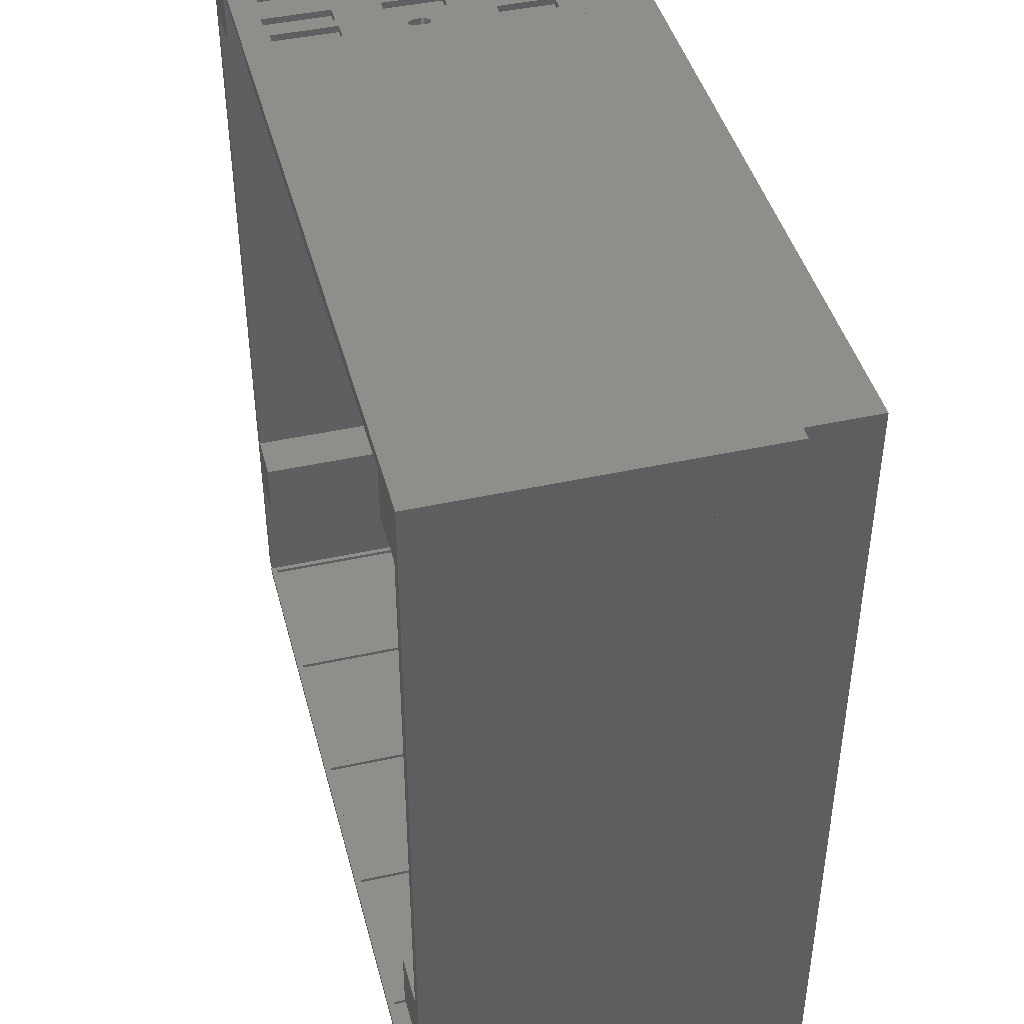
<metadata>
{"format":"stl","ext":"stl","renderer":"f3d","projection":"perspective","resolution":1024,"background":"white","views":[{"elev":43.4,"azim":75.4,"up":"+Y"}]}
</metadata>
<code>
# stl→obj: 349 verts, 898 faces
v 2.179e+04 9828 1213
v 2.164e+04 9828 746.9
v 2.179e+04 9828 722.6
v 2.164e+04 9828 1254
v 2.206e+04 9828 1164
v 2.194e+04 9828 722.6
v 2.206e+04 9828 714.8
v 2.194e+04 9828 1213
v 2.179e+04 9828 2905
v 2.161e+04 9828 2412
v 2.179e+04 9828 2373
v 2.161e+04 9828 2884
v 2.147e+04 9828 2884
v 2.224e+04 9828 550
v 2.219e+04 9828 714.8
v 2.134e+04 9828 550
v 2.224e+04 9828 3100
v 2.219e+04 9828 1164
v 2.217e+04 9828 1773
v 2.217e+04 9828 1750
v 2.217e+04 9828 1729
v 2.216e+04 9828 1711
v 2.215e+04 9828 1697
v 2.194e+04 9828 1520
v 2.147e+04 9828 1254
v 2.214e+04 9828 1688
v 2.212e+04 9828 1685
v 2.217e+04 9828 1795
v 2.217e+04 9828 1817
v 2.216e+04 9828 1835
v 2.215e+04 9828 1849
v 2.214e+04 9828 1857
v 2.217e+04 9828 2363
v 2.212e+04 9828 1860
v 2.194e+04 9828 1993
v 2.179e+04 9828 1993
v 2.161e+04 9828 2042
v 2.217e+04 9828 2882
v 2.203e+04 9828 2882
v 2.194e+04 9828 2905
v 2.147e+04 9828 746.9
v 2.134e+04 9828 3100
v 2.147e+04 9828 1554
v 2.179e+04 9828 1520
v 2.161e+04 9828 1554
v 2.147e+04 9828 2042
v 2.147e+04 9828 2412
v 2.203e+04 9828 2363
v 2.194e+04 9828 2373
v 2.209e+04 9828 1711
v 2.21e+04 9828 1697
v 2.211e+04 9828 1688
v 2.208e+04 9828 1729
v 2.208e+04 9828 1750
v 2.208e+04 9828 1773
v 2.208e+04 9828 1795
v 2.208e+04 9828 1817
v 2.209e+04 9828 1835
v 2.21e+04 9828 1849
v 2.211e+04 9828 1857
v 2.179e+04 9881 2905
v 2.161e+04 9881 2412
v 2.179e+04 9881 2373
v 2.161e+04 9881 2884
v 2.147e+04 9881 2884
v 2.224e+04 9881 3100
v 2.219e+04 9881 714.8
v 2.224e+04 9881 550
v 2.219e+04 9881 1164
v 2.217e+04 9881 1773
v 2.217e+04 9881 1750
v 2.206e+04 9881 1164
v 2.217e+04 9881 1729
v 2.216e+04 9881 1711
v 2.194e+04 9881 1213
v 2.215e+04 9881 1697
v 2.179e+04 9881 1213
v 2.194e+04 9881 1520
v 2.164e+04 9881 1254
v 2.147e+04 9881 1254
v 2.214e+04 9881 1688
v 2.212e+04 9881 1685
v 2.217e+04 9881 1795
v 2.217e+04 9881 1817
v 2.216e+04 9881 1835
v 2.215e+04 9881 1849
v 2.214e+04 9881 1857
v 2.217e+04 9881 2363
v 2.212e+04 9881 1860
v 2.194e+04 9881 1993
v 2.179e+04 9881 1993
v 2.161e+04 9881 2042
v 2.147e+04 9881 2042
v 2.217e+04 9881 2882
v 2.203e+04 9881 2882
v 2.194e+04 9881 2905
v 2.134e+04 9881 3100
v 2.134e+04 9881 550
v 2.147e+04 9881 746.9
v 2.179e+04 9881 722.6
v 2.206e+04 9881 714.8
v 2.164e+04 9881 746.9
v 2.147e+04 9881 1554
v 2.179e+04 9881 1520
v 2.161e+04 9881 1554
v 2.147e+04 9881 2412
v 2.203e+04 9881 2363
v 2.194e+04 9881 2373
v 2.209e+04 9881 1711
v 2.21e+04 9881 1697
v 2.211e+04 9881 1688
v 2.208e+04 9881 1729
v 2.208e+04 9881 1750
v 2.208e+04 9881 1773
v 2.208e+04 9881 1795
v 2.208e+04 9881 1817
v 2.209e+04 9881 1835
v 2.21e+04 9881 1849
v 2.211e+04 9881 1857
v 2.194e+04 9881 722.6
v 2.124e+04 9781 550
v 2.124e+04 9881 550
v 2.134e+04 9781 550
v 2.134e+04 9781 3100
v 2.124e+04 9881 3100
v 2.124e+04 9781 3100
v 2.674e+04 9881 550
v 2.224e+04 9781 550
v 2.674e+04 9781 550
v 2.674e+04 9781 3100
v 2.224e+04 9781 3100
v 2.674e+04 9881 3100
v 2.124e+04 9831 550
v 2.074e+04 9881 550
v 2.084e+04 9381 550
v 2.074e+04 9381 550
v 2.124e+04 9381 550
v 2.124e+04 9381 3100
v 2.084e+04 9381 3100
v 2.074e+04 9881 3100
v 2.074e+04 9381 3100
v 2.124e+04 9831 3100
v 2.084e+04 4881 550
v 2.074e+04 4381 550
v 2.074e+04 4881 550
v 2.084e+04 4381 550
v 2.124e+04 4881 550
v 2.124e+04 4381 550
v 2.084e+04 4381 3100
v 2.074e+04 4881 3100
v 2.074e+04 4381 3100
v 2.084e+04 4881 3100
v 2.124e+04 4381 3100
v 2.124e+04 4881 3100
v 2.074e+04 3281 550
v 2.084e+04 3281 550
v 2.084e+04 3281 3100
v 2.074e+04 3281 3100
v 2.724e+04 4381 550
v 2.714e+04 3241 550
v 2.714e+04 4381 550
v 2.724e+04 3577 550
v 2.724e+04 3241 550
v 2.724e+04 4381 3100
v 2.714e+04 4381 3100
v 2.724e+04 3577 3100
v 2.724e+04 3241 3100
v 2.714e+04 3241 3100
v 2.724e+04 9881 550
v 2.674e+04 9381 550
v 2.714e+04 9381 550
v 2.724e+04 9381 550
v 2.724e+04 9781 550
v 2.714e+04 9381 3100
v 2.674e+04 9381 3100
v 2.724e+04 9881 3100
v 2.724e+04 9381 3100
v 2.724e+04 9781 3100
v 2.724e+04 4881 550
v 2.674e+04 4381 550
v 2.674e+04 4881 550
v 2.674e+04 4881 3100
v 2.674e+04 4381 3100
v 2.724e+04 4881 3100
v 2.714e+04 4881 550
v 2.714e+04 4881 3100
v 2.463e+04 3191 1825
v 2.458e+04 3191 1875
v 2.335e+04 3191 1825
v 2.463e+04 3191 3100
v 2.458e+04 3191 3050
v 2.34e+04 3191 3050
v 2.34e+04 3191 1875
v 2.335e+04 3191 3100
v 2.463e+04 3241 1825
v 2.335e+04 3241 1825
v 2.463e+04 3241 3100
v 2.458e+04 3210 3050
v 2.458e+04 3210 1875
v 2.34e+04 3210 1875
v 2.34e+04 3210 3050
v 2.458e+04 3241 3050
v 2.458e+04 3241 1875
v 2.34e+04 3241 3050
v 2.34e+04 3241 1875
v 2.335e+04 3241 3100
v 2.719e+04 3191 1825
v 2.714e+04 3191 1875
v 2.591e+04 3191 1825
v 2.719e+04 3191 3100
v 2.714e+04 3191 3050
v 2.596e+04 3191 3050
v 2.596e+04 3191 1875
v 2.591e+04 3191 3100
v 2.719e+04 3241 1825
v 2.591e+04 3241 1825
v 2.719e+04 3241 3100
v 2.714e+04 3210 3050
v 2.714e+04 3210 1875
v 2.596e+04 3210 1875
v 2.596e+04 3210 3050
v 2.714e+04 3241 3050
v 2.714e+04 3241 1875
v 2.596e+04 3241 3050
v 2.596e+04 3241 1875
v 2.591e+04 3241 3100
v 2.207e+04 3191 1825
v 2.202e+04 3191 1875
v 2.079e+04 3191 1825
v 2.207e+04 3191 3100
v 2.202e+04 3191 3050
v 2.084e+04 3191 3050
v 2.084e+04 3191 1875
v 2.079e+04 3191 3100
v 2.207e+04 3241 1825
v 2.079e+04 3241 1825
v 2.207e+04 3241 3100
v 2.202e+04 3210 3050
v 2.202e+04 3210 1875
v 2.084e+04 3210 1875
v 2.084e+04 3210 3050
v 2.202e+04 3241 3050
v 2.202e+04 3241 1875
v 2.084e+04 3241 3050
v 2.084e+04 3241 1875
v 2.079e+04 3241 3100
v 2.591e+04 3191 550
v 2.586e+04 3191 600
v 2.463e+04 3191 550
v 2.586e+04 3191 1775
v 2.468e+04 3191 1775
v 2.468e+04 3191 600
v 2.591e+04 3241 550
v 2.463e+04 3241 550
v 2.586e+04 3210 1775
v 2.586e+04 3210 600
v 2.468e+04 3210 600
v 2.468e+04 3210 1775
v 2.586e+04 3241 1775
v 2.586e+04 3241 600
v 2.468e+04 3241 1775
v 2.468e+04 3241 600
v 2.719e+04 3191 550
v 2.714e+04 3191 600
v 2.714e+04 3191 1775
v 2.596e+04 3191 1775
v 2.596e+04 3191 600
v 2.719e+04 3241 550
v 2.714e+04 3210 1775
v 2.714e+04 3210 600
v 2.596e+04 3210 600
v 2.596e+04 3210 1775
v 2.714e+04 3241 1775
v 2.714e+04 3241 600
v 2.596e+04 3241 1775
v 2.596e+04 3241 600
v 2.207e+04 3191 550
v 2.202e+04 3191 600
v 2.079e+04 3191 550
v 2.202e+04 3191 1775
v 2.084e+04 3191 1775
v 2.084e+04 3191 600
v 2.207e+04 3241 550
v 2.079e+04 3241 550
v 2.202e+04 3210 1775
v 2.202e+04 3210 600
v 2.084e+04 3210 600
v 2.084e+04 3210 1775
v 2.202e+04 3241 1775
v 2.202e+04 3241 600
v 2.084e+04 3241 1775
v 2.084e+04 3241 600
v 2.586e+04 3191 1875
v 2.586e+04 3191 3050
v 2.468e+04 3191 3050
v 2.468e+04 3191 1875
v 2.586e+04 3210 3050
v 2.586e+04 3210 1875
v 2.468e+04 3210 1875
v 2.468e+04 3210 3050
v 2.586e+04 3241 3050
v 2.586e+04 3241 1875
v 2.468e+04 3241 3050
v 2.468e+04 3241 1875
v 2.33e+04 3191 1875
v 2.33e+04 3191 3050
v 2.212e+04 3191 3050
v 2.212e+04 3191 1875
v 2.33e+04 3210 3050
v 2.33e+04 3210 1875
v 2.212e+04 3210 1875
v 2.212e+04 3210 3050
v 2.33e+04 3241 3050
v 2.33e+04 3241 1875
v 2.212e+04 3241 3050
v 2.212e+04 3241 1875
v 2.458e+04 3191 600
v 2.335e+04 3191 550
v 2.458e+04 3191 1775
v 2.34e+04 3191 1775
v 2.34e+04 3191 600
v 2.335e+04 3241 550
v 2.458e+04 3210 1775
v 2.458e+04 3210 600
v 2.34e+04 3210 600
v 2.34e+04 3210 1775
v 2.458e+04 3241 1775
v 2.458e+04 3241 600
v 2.34e+04 3241 1775
v 2.34e+04 3241 600
v 2.33e+04 3191 600
v 2.33e+04 3191 1775
v 2.212e+04 3191 1775
v 2.212e+04 3191 600
v 2.33e+04 3210 1775
v 2.33e+04 3210 600
v 2.212e+04 3210 600
v 2.212e+04 3210 1775
v 2.33e+04 3241 1775
v 2.33e+04 3241 600
v 2.212e+04 3241 1775
v 2.212e+04 3241 600
v 2.714e+04 9881 0.01298
v 2.074e+04 3191 0.01332
v 2.074e+04 9881 4.547e-13
v 2.714e+04 3191 0.01298
v 2.714e+04 3191 550
v 2.074e+04 3191 550
v 2.714e+04 9881 550
f 1 2 3
f 2 1 4
f 5 6 7
f 6 5 8
f 9 10 11
f 10 9 12
f 12 9 13
f 14 15 16
f 15 14 17
f 16 15 7
f 15 17 18
f 18 17 19
f 18 19 20
f 18 20 5
f 5 20 21
f 5 21 22
f 5 22 8
f 8 22 23
f 8 23 1
f 1 23 24
f 1 24 4
f 4 24 25
f 24 23 26
f 24 26 27
f 19 17 28
f 28 17 29
f 29 17 30
f 30 17 31
f 31 17 32
f 32 17 33
f 32 33 34
f 34 33 35
f 35 33 36
f 36 33 37
f 33 17 38
f 38 17 39
f 39 17 40
f 16 41 42
f 41 16 3
f 3 16 7
f 3 7 6
f 41 3 2
f 42 41 25
f 42 25 43
f 43 25 44
f 44 25 24
f 43 44 45
f 42 43 46
f 42 46 47
f 47 46 37
f 47 37 11
f 11 37 48
f 48 37 33
f 47 11 10
f 42 47 13
f 42 13 9
f 42 9 40
f 42 40 17
f 48 49 11
f 49 48 39
f 49 39 40
f 36 45 44
f 45 36 37
f 24 50 35
f 50 24 51
f 51 24 52
f 52 24 27
f 35 50 53
f 35 53 54
f 35 54 55
f 35 55 56
f 35 56 57
f 35 57 58
f 35 58 59
f 35 59 60
f 35 60 34
f 13 10 47
f 10 13 12
f 46 45 43
f 45 46 37
f 41 4 2
f 4 41 25
f 52 26 27
f 26 52 51
f 26 51 23
f 23 51 50
f 23 50 22
f 22 50 21
f 21 50 53
f 21 53 20
f 20 53 54
f 20 54 55
f 20 55 19
f 19 55 56
f 19 56 28
f 28 56 57
f 28 57 29
f 29 57 30
f 30 57 58
f 30 58 59
f 30 59 31
f 31 59 60
f 31 60 32
f 32 60 34
f 36 24 44
f 24 36 35
f 1 6 3
f 6 1 8
f 39 33 48
f 33 39 38
f 5 15 7
f 15 5 18
f 61 62 63
f 62 61 64
f 64 61 65
f 66 67 68
f 67 66 69
f 69 66 70
f 69 70 71
f 69 71 72
f 72 71 73
f 72 73 74
f 72 74 75
f 75 74 76
f 75 76 77
f 77 76 78
f 77 78 79
f 79 78 80
f 78 76 81
f 78 81 82
f 70 66 83
f 83 66 84
f 84 66 85
f 85 66 86
f 86 66 87
f 87 66 88
f 87 88 89
f 89 88 90
f 90 88 91
f 91 88 92
f 92 88 93
f 88 66 94
f 94 66 95
f 95 66 96
f 96 66 61
f 61 66 97
f 98 99 97
f 99 98 68
f 99 68 100
f 100 68 101
f 101 68 67
f 99 100 102
f 97 99 80
f 97 80 103
f 103 80 104
f 104 80 78
f 103 104 105
f 97 103 93
f 97 93 106
f 106 93 63
f 63 93 107
f 107 93 88
f 63 107 108
f 106 63 62
f 97 106 65
f 97 65 61
f 95 108 107
f 108 95 96
f 91 105 104
f 105 91 92
f 78 109 90
f 109 78 110
f 110 78 111
f 111 78 82
f 90 109 112
f 90 112 113
f 90 113 114
f 90 114 115
f 90 115 116
f 90 116 117
f 90 117 118
f 90 118 119
f 90 119 89
f 77 102 100
f 102 77 79
f 101 120 100
f 120 101 72
f 120 72 75
f 97 17 42
f 17 97 66
f 98 42 16
f 42 98 97
f 14 98 16
f 98 14 68
f 66 14 17
f 14 66 68
f 65 47 13
f 47 65 106
f 12 65 13
f 65 12 64
f 62 12 10
f 12 62 64
f 106 10 47
f 10 106 62
f 93 43 46
f 43 93 103
f 37 93 46
f 93 37 92
f 105 37 45
f 37 105 92
f 103 45 43
f 45 103 105
f 102 4 2
f 4 102 79
f 99 2 41
f 2 99 102
f 80 41 25
f 41 80 99
f 4 80 25
f 80 4 79
f 70 28 19
f 28 70 83
f 71 19 20
f 19 71 70
f 21 71 20
f 71 21 73
f 74 21 22
f 21 74 73
f 76 22 23
f 22 76 74
f 81 23 26
f 23 81 76
f 82 26 27
f 26 82 81
f 111 27 52
f 27 111 82
f 110 52 51
f 52 110 111
f 109 51 50
f 51 109 110
f 112 50 53
f 50 112 109
f 54 112 53
f 112 54 113
f 55 113 54
f 113 55 114
f 115 55 56
f 55 115 114
f 116 56 57
f 56 116 115
f 58 116 57
f 116 58 117
f 59 117 58
f 117 59 118
f 60 118 59
f 118 60 119
f 34 119 60
f 119 34 89
f 32 89 34
f 89 32 87
f 31 87 32
f 87 31 86
f 30 86 31
f 86 30 85
f 84 30 29
f 30 84 85
f 28 84 29
f 84 28 83
f 61 11 9
f 11 61 63
f 40 61 9
f 61 40 96
f 108 40 49
f 40 108 96
f 63 49 11
f 49 63 108
f 91 44 36
f 44 91 104
f 35 91 36
f 91 35 90
f 24 90 35
f 90 24 78
f 78 44 104
f 44 78 24
f 77 3 1
f 3 77 100
f 8 77 1
f 77 8 75
f 6 75 8
f 75 6 120
f 100 6 3
f 6 100 120
f 95 48 39
f 48 95 107
f 38 95 39
f 95 38 94
f 88 38 33
f 38 88 94
f 107 33 48
f 33 107 88
f 101 15 7
f 15 101 67
f 72 7 5
f 7 72 101
f 18 72 5
f 72 18 69
f 67 18 15
f 18 67 69
f 49 9 11
f 9 49 40
f 98 121 122
f 121 98 123
f 124 125 126
f 125 124 97
f 125 98 122
f 98 125 97
f 98 124 123
f 124 98 97
f 124 121 123
f 121 124 126
f 125 121 126
f 121 125 122
f 127 128 68
f 128 127 129
f 130 66 131
f 66 130 132
f 127 130 129
f 130 127 132
f 130 128 129
f 128 130 131
f 66 128 131
f 128 66 68
f 66 127 68
f 127 66 132
f 133 121 122
f 134 135 136
f 135 134 122
f 135 122 121
f 135 121 137
f 138 126 139
f 139 140 141
f 140 139 125
f 125 139 126
f 125 126 142
f 138 135 137
f 135 138 139
f 139 136 135
f 136 139 141
f 140 136 141
f 136 140 134
f 140 122 134
f 122 140 125
f 122 142 133
f 142 122 125
f 133 126 121
f 126 133 142
f 121 138 137
f 138 121 126
f 143 144 145
f 144 143 146
f 146 143 147
f 146 147 148
f 149 150 151
f 150 149 152
f 152 149 153
f 152 153 154
f 150 143 145
f 143 150 152
f 152 147 143
f 147 152 154
f 147 153 148
f 153 147 154
f 153 146 148
f 146 153 149
f 149 144 146
f 144 149 151
f 150 144 151
f 144 150 145
f 135 145 136
f 145 135 143
f 150 139 141
f 139 150 152
f 152 145 143
f 145 152 150
f 141 145 150
f 145 141 136
f 141 135 136
f 135 141 139
f 135 152 143
f 152 135 139
f 146 155 144
f 155 146 156
f 157 151 158
f 151 157 149
f 151 146 144
f 146 151 149
f 146 157 156
f 157 146 149
f 157 155 156
f 155 157 158
f 151 155 158
f 155 151 144
f 159 160 161
f 160 159 162
f 163 160 162
f 164 165 166
f 167 165 168
f 165 167 166
f 159 166 162
f 166 159 164
f 162 167 163
f 167 162 166
f 167 160 163
f 160 167 168
f 165 160 168
f 160 165 161
f 165 159 161
f 159 165 164
f 169 170 127
f 170 169 171
f 171 169 172
f 172 169 173
f 174 132 175
f 132 174 176
f 176 174 177
f 176 177 178
f 132 169 127
f 169 132 176
f 169 178 173
f 178 169 176
f 173 177 172
f 177 173 178
f 177 171 172
f 171 177 174
f 174 170 171
f 170 174 175
f 132 170 175
f 170 132 127
f 179 180 181
f 180 179 161
f 161 179 159
f 165 182 183
f 182 165 184
f 184 165 164
f 182 179 181
f 179 182 184
f 179 164 159
f 164 179 184
f 164 161 159
f 161 164 165
f 165 180 161
f 180 165 183
f 182 180 183
f 180 182 181
f 172 185 171
f 185 172 179
f 186 177 174
f 177 186 184
f 172 184 179
f 184 172 177
f 184 185 179
f 185 184 186
f 174 185 186
f 185 174 171
f 174 172 171
f 172 174 177
f 187 188 189
f 188 187 190
f 188 190 191
f 191 190 192
f 189 193 194
f 193 189 188
f 194 193 192
f 194 192 190
f 195 189 196
f 189 195 187
f 195 190 187
f 190 195 197
f 198 188 191
f 188 198 199
f 188 200 193
f 200 188 199
f 198 192 201
f 192 198 191
f 198 200 199
f 200 198 201
f 202 199 198
f 199 202 203
f 202 201 204
f 201 202 198
f 199 205 200
f 205 199 203
f 205 201 200
f 201 205 204
f 200 192 193
f 192 200 201
f 196 205 195
f 205 196 206
f 205 206 204
f 204 206 202
f 195 203 197
f 203 195 205
f 197 203 202
f 197 202 206
f 190 206 194
f 206 190 197
f 206 189 194
f 189 206 196
f 207 208 209
f 208 207 210
f 208 210 211
f 211 210 212
f 209 213 214
f 213 209 208
f 214 213 212
f 214 212 210
f 215 209 216
f 209 215 207
f 215 210 207
f 210 215 217
f 218 208 211
f 208 218 219
f 208 220 213
f 220 208 219
f 218 212 221
f 212 218 211
f 218 220 219
f 220 218 221
f 222 219 218
f 219 222 223
f 222 221 224
f 221 222 218
f 219 225 220
f 225 219 223
f 225 221 220
f 221 225 224
f 220 212 213
f 212 220 221
f 216 225 215
f 225 216 226
f 225 226 224
f 224 226 222
f 215 223 217
f 223 215 225
f 217 223 222
f 217 222 226
f 210 226 214
f 226 210 217
f 226 209 214
f 209 226 216
f 227 228 229
f 228 227 230
f 228 230 231
f 231 230 232
f 229 233 234
f 233 229 228
f 234 233 232
f 234 232 230
f 235 229 236
f 229 235 227
f 235 230 227
f 230 235 237
f 238 228 231
f 228 238 239
f 228 240 233
f 240 228 239
f 238 232 241
f 232 238 231
f 238 240 239
f 240 238 241
f 242 239 238
f 239 242 243
f 242 241 244
f 241 242 238
f 239 245 240
f 245 239 243
f 245 241 240
f 241 245 244
f 240 232 233
f 232 240 241
f 236 245 235
f 245 236 246
f 245 246 244
f 244 246 242
f 235 243 237
f 243 235 245
f 237 243 242
f 237 242 246
f 230 246 234
f 246 230 237
f 246 229 234
f 229 246 236
f 247 248 249
f 248 247 209
f 248 209 250
f 250 209 251
f 249 252 187
f 252 249 248
f 187 252 251
f 187 251 209
f 253 249 254
f 249 253 247
f 253 209 247
f 209 253 216
f 255 248 250
f 248 255 256
f 248 257 252
f 257 248 256
f 255 251 258
f 251 255 250
f 255 257 256
f 257 255 258
f 259 256 255
f 256 259 260
f 259 258 261
f 258 259 255
f 256 262 257
f 262 256 260
f 262 258 257
f 258 262 261
f 257 251 252
f 251 257 258
f 254 262 253
f 262 254 195
f 262 195 261
f 261 195 259
f 253 260 216
f 260 253 262
f 216 260 259
f 216 259 195
f 209 195 187
f 195 209 216
f 195 249 187
f 249 195 254
f 263 264 247
f 264 263 207
f 264 207 265
f 265 207 266
f 247 267 209
f 267 247 264
f 209 267 266
f 209 266 207
f 268 247 253
f 247 268 263
f 268 207 263
f 207 268 215
f 269 264 265
f 264 269 270
f 264 271 267
f 271 264 270
f 269 266 272
f 266 269 265
f 269 271 270
f 271 269 272
f 273 270 269
f 270 273 274
f 273 272 275
f 272 273 269
f 270 276 271
f 276 270 274
f 276 272 271
f 272 276 275
f 271 266 267
f 266 271 272
f 253 276 268
f 276 253 216
f 276 216 275
f 275 216 273
f 268 274 215
f 274 268 276
f 215 274 273
f 215 273 216
f 207 216 209
f 216 207 215
f 216 247 209
f 247 216 253
f 277 278 279
f 278 277 227
f 278 227 280
f 280 227 281
f 279 282 229
f 282 279 278
f 229 282 281
f 229 281 227
f 283 279 284
f 279 283 277
f 283 227 277
f 227 283 235
f 285 278 280
f 278 285 286
f 278 287 282
f 287 278 286
f 285 281 288
f 281 285 280
f 285 287 286
f 287 285 288
f 289 286 285
f 286 289 290
f 289 288 291
f 288 289 285
f 286 292 287
f 292 286 290
f 292 288 287
f 288 292 291
f 287 281 282
f 281 287 288
f 284 292 283
f 292 284 236
f 292 236 291
f 291 236 289
f 283 290 235
f 290 283 292
f 235 290 289
f 235 289 236
f 227 236 229
f 236 227 235
f 236 279 229
f 279 236 284
f 209 293 187
f 293 209 214
f 293 214 294
f 294 214 295
f 187 296 190
f 296 187 293
f 190 296 295
f 190 295 214
f 216 187 195
f 187 216 209
f 216 214 209
f 214 216 226
f 297 293 294
f 293 297 298
f 293 299 296
f 299 293 298
f 297 295 300
f 295 297 294
f 297 299 298
f 299 297 300
f 301 298 297
f 298 301 302
f 301 300 303
f 300 301 297
f 298 304 299
f 304 298 302
f 304 300 299
f 300 304 303
f 299 295 296
f 295 299 300
f 195 304 216
f 304 195 197
f 304 197 303
f 303 197 301
f 216 302 226
f 302 216 304
f 226 302 301
f 226 301 197
f 214 197 190
f 197 214 226
f 197 187 190
f 187 197 195
f 189 305 227
f 305 189 194
f 305 194 306
f 306 194 307
f 227 308 230
f 308 227 305
f 230 308 307
f 230 307 194
f 196 227 235
f 227 196 189
f 196 194 189
f 194 196 206
f 309 305 306
f 305 309 310
f 305 311 308
f 311 305 310
f 309 307 312
f 307 309 306
f 309 311 310
f 311 309 312
f 313 310 309
f 310 313 314
f 313 312 315
f 312 313 309
f 310 316 311
f 316 310 314
f 316 312 311
f 312 316 315
f 311 307 308
f 307 311 312
f 235 316 196
f 316 235 237
f 316 237 315
f 315 237 313
f 196 314 206
f 314 196 316
f 206 314 313
f 206 313 237
f 194 237 230
f 237 194 206
f 237 227 230
f 227 237 235
f 249 317 318
f 317 249 187
f 317 187 319
f 319 187 320
f 318 321 189
f 321 318 317
f 189 321 320
f 189 320 187
f 254 318 322
f 318 254 249
f 254 187 249
f 187 254 195
f 323 317 319
f 317 323 324
f 317 325 321
f 325 317 324
f 323 320 326
f 320 323 319
f 323 325 324
f 325 323 326
f 327 324 323
f 324 327 328
f 327 326 329
f 326 327 323
f 324 330 325
f 330 324 328
f 330 326 325
f 326 330 329
f 325 320 321
f 320 325 326
f 322 330 254
f 330 322 196
f 330 196 329
f 329 196 327
f 254 328 195
f 328 254 330
f 195 328 327
f 195 327 196
f 187 196 189
f 196 187 195
f 196 318 189
f 318 196 322
f 318 331 277
f 331 318 189
f 331 189 332
f 332 189 333
f 277 334 227
f 334 277 331
f 227 334 333
f 227 333 189
f 322 277 283
f 277 322 318
f 322 189 318
f 189 322 196
f 335 331 332
f 331 335 336
f 331 337 334
f 337 331 336
f 335 333 338
f 333 335 332
f 335 337 336
f 337 335 338
f 339 336 335
f 336 339 340
f 339 338 341
f 338 339 335
f 336 342 337
f 342 336 340
f 342 338 337
f 338 342 341
f 337 333 334
f 333 337 338
f 283 342 322
f 342 283 235
f 342 235 341
f 341 235 339
f 322 340 196
f 340 322 342
f 196 340 339
f 196 339 235
f 189 235 227
f 235 189 196
f 235 277 227
f 277 235 283
f 343 344 345
f 344 343 346
f 347 134 348
f 134 347 349
f 348 345 344
f 345 348 134
f 134 343 345
f 343 134 349
f 343 347 346
f 347 343 349
f 347 344 346
f 344 347 348

</code>
